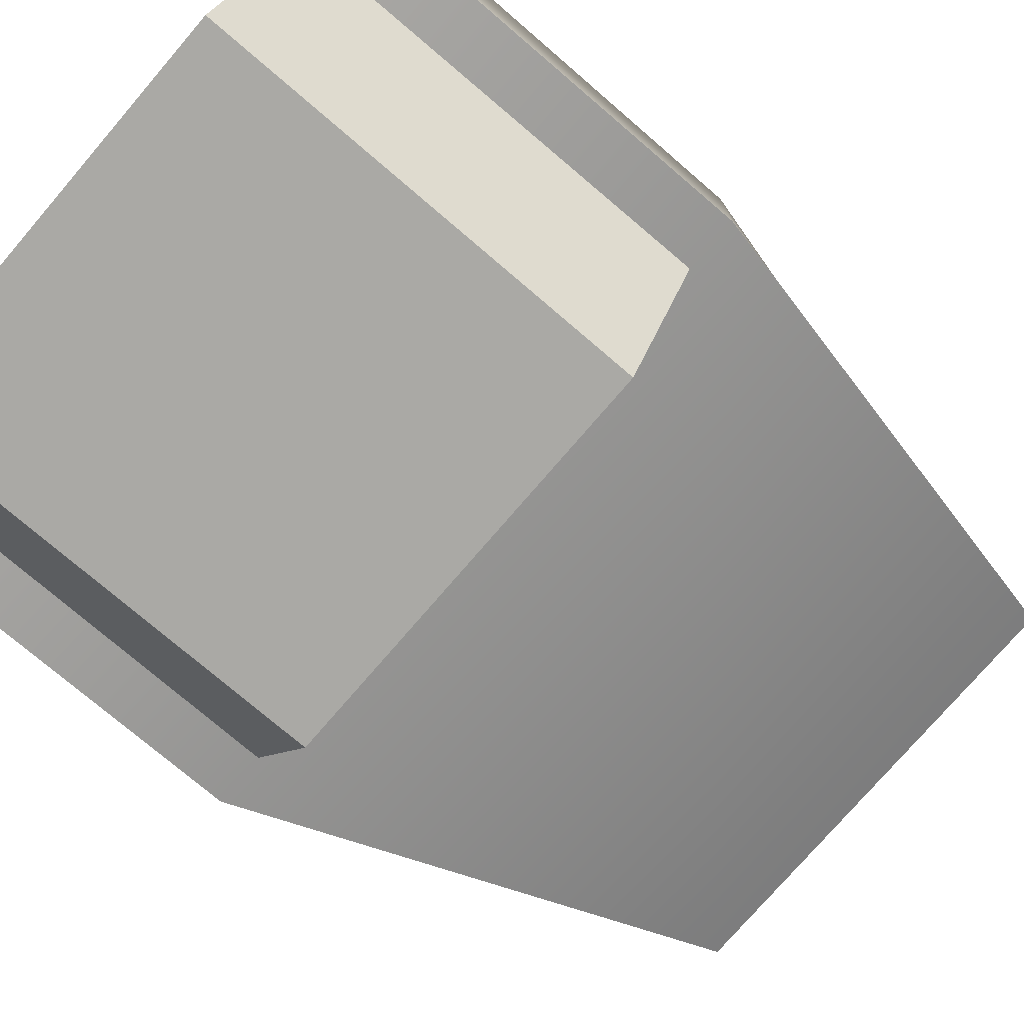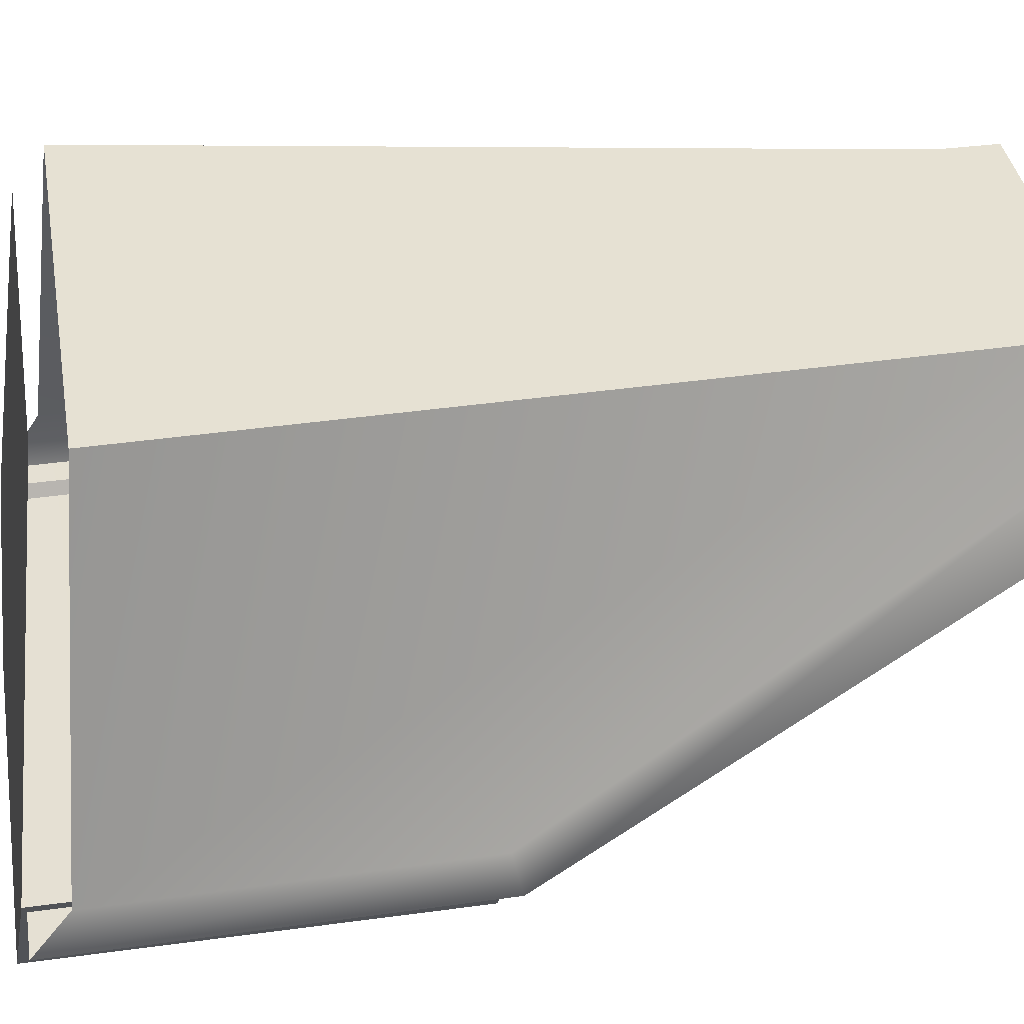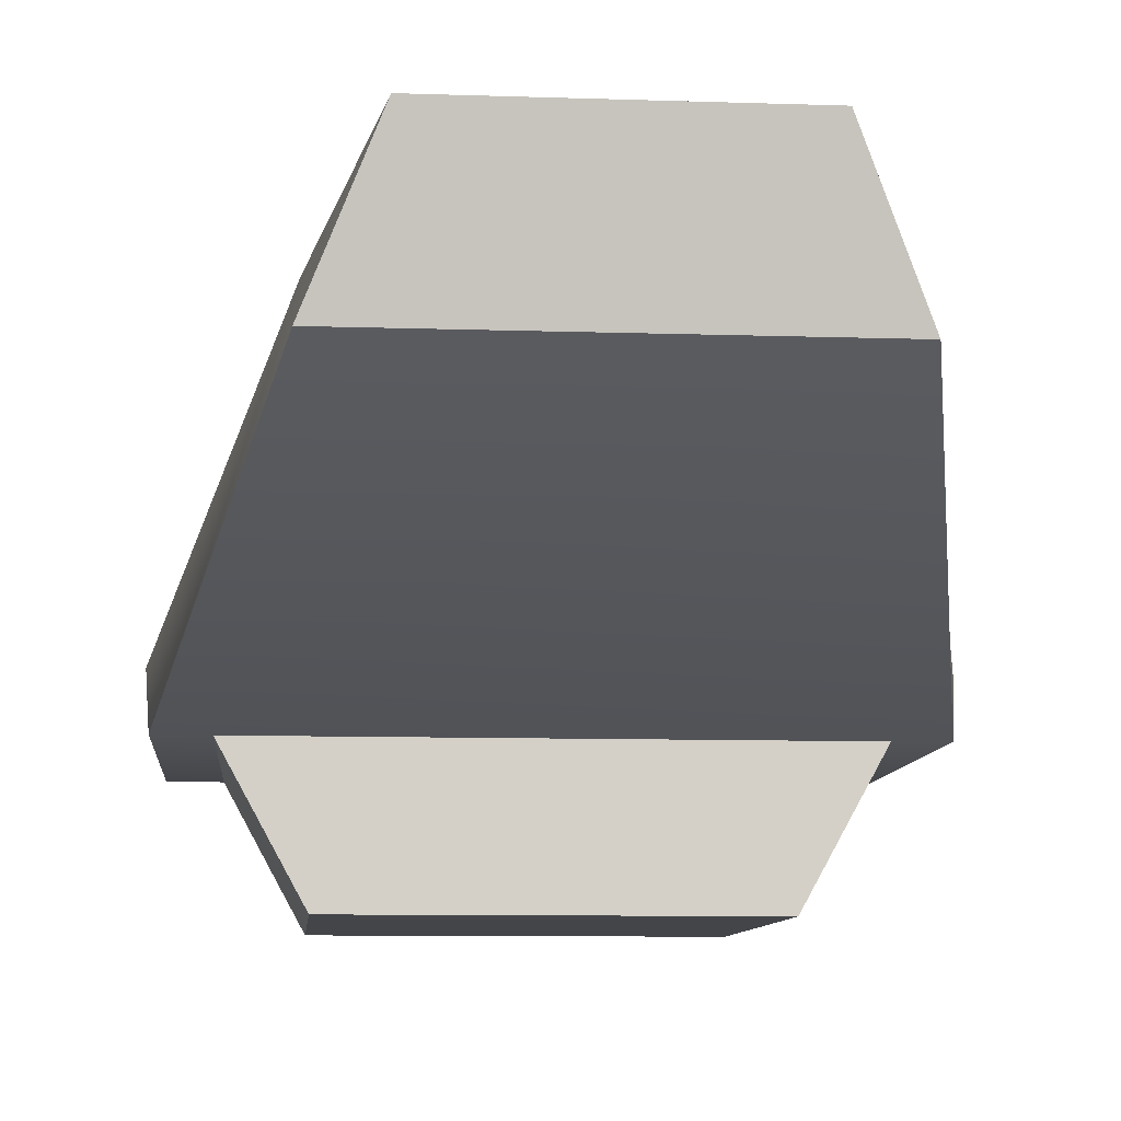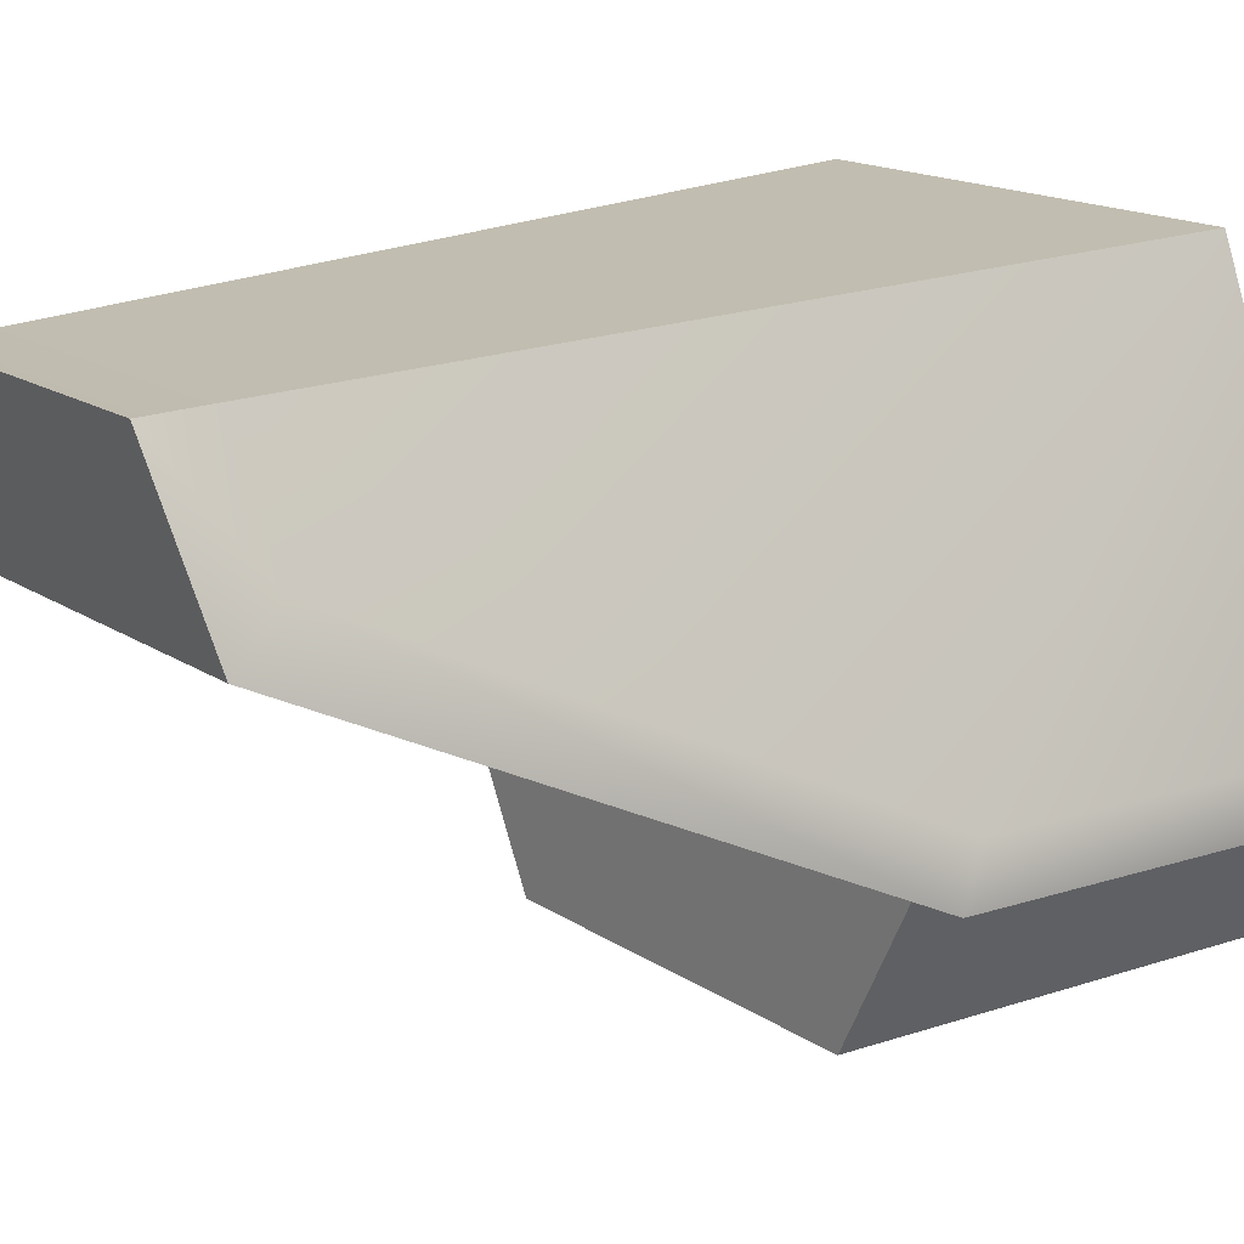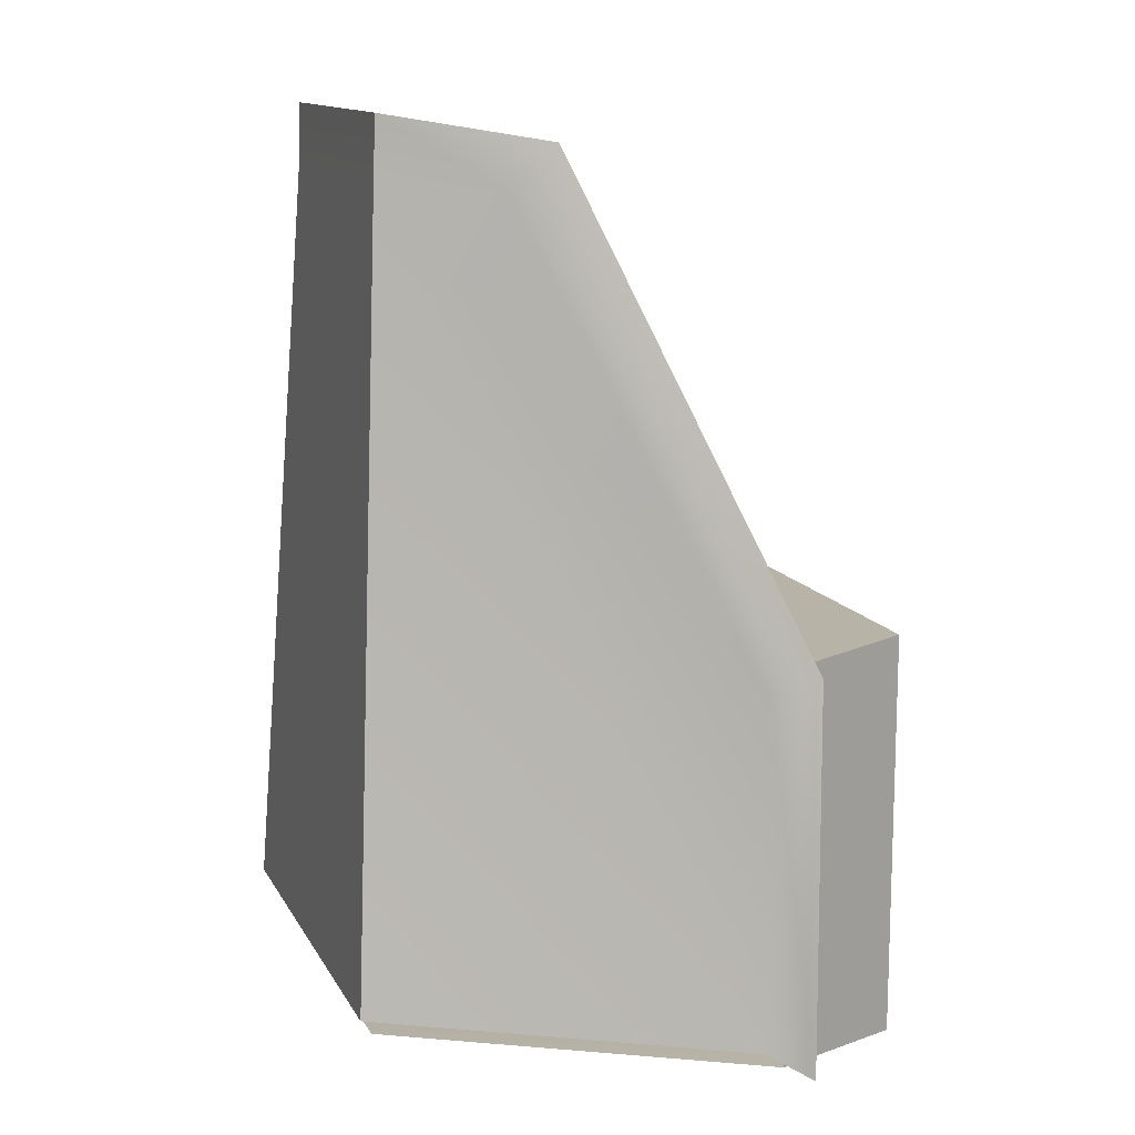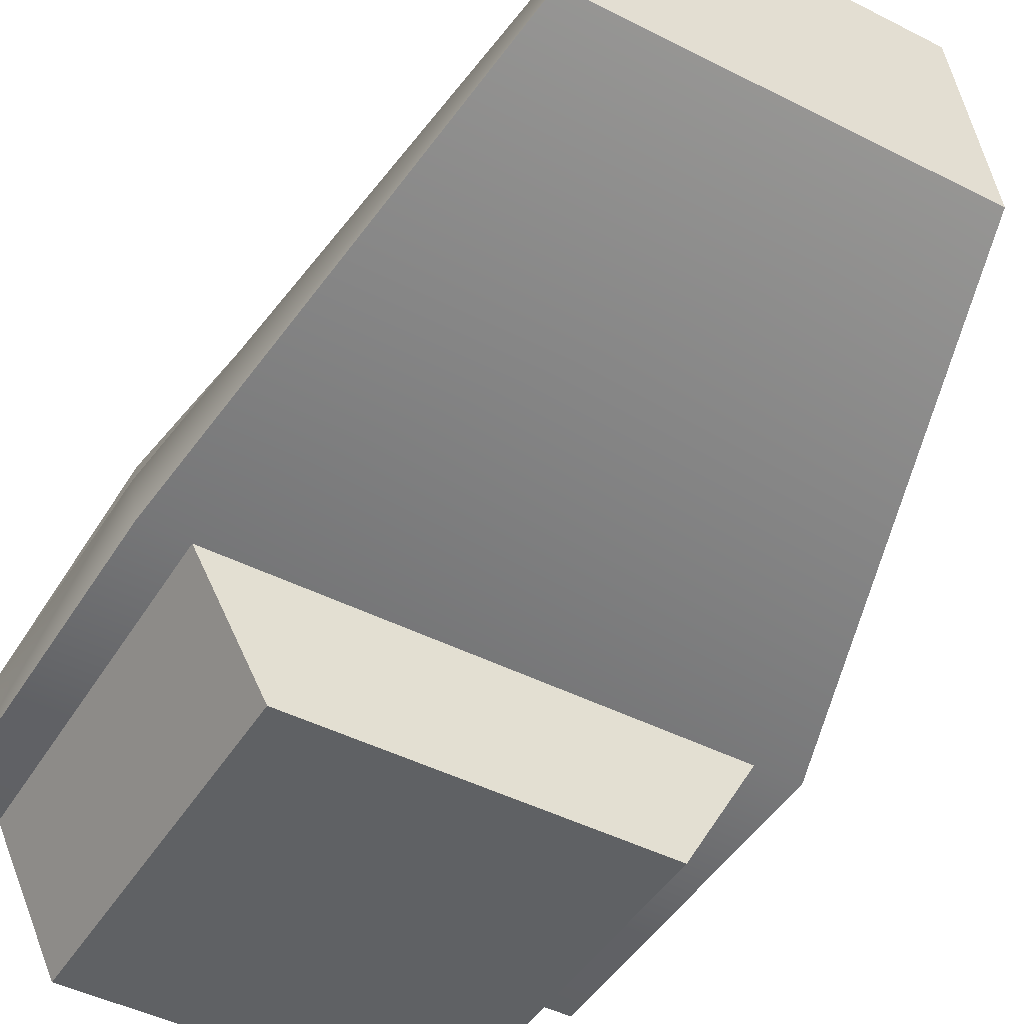
<metadata>
{"format":"obj","ext":"obj","renderer":"f3d","projection":"perspective","resolution":1024,"background":"white","views":[{"elev":-75.3,"azim":49.4,"up":"+Z"},{"elev":38.4,"azim":80.2,"up":"+Z"},{"elev":-9.2,"azim":174.9,"up":"+Z"},{"elev":15.5,"azim":-125.5,"up":"+Z"},{"elev":12.8,"azim":71.1,"up":"+Y"},{"elev":-45.9,"azim":149.8,"up":"+Z"}]}
</metadata>
<code>
g MosinTurret_01
v -0.2439 -0.2603 6.527e-06
v -0.3485 0.2606 0.19
v -0.3482 -0.2391 0.19
v -0.2439 0.2606 6.527e-06
v 0.2439 -0.2603 6.527e-06
v 0.2278 -0.1766 0.672
v 0.3482 -0.2391 0.19
v -0.2278 -0.1766 0.672
v -0.2439 -0.2603 6.527e-06
v -0.3482 -0.2391 0.19
v 0.3485 0.2606 0.19
v 0.2439 -0.2603 6.527e-06
v 0.3482 -0.2391 0.19
v 0.2439 0.2606 6.527e-06
v 0.2439 0.2606 6.527e-06
v -0.2439 -0.2603 6.527e-06
v 0.2439 -0.2603 6.527e-06
v -0.2439 0.2606 6.527e-06
v 0.2684 0.8654 0.4493
v -0.1906 0.8973 0.6385
v -0.2683 0.8654 0.4493
v 0.1906 0.8973 0.6385
v 0.4044 0.2613 0.1764
v -0.2683 0.8654 0.4493
v -0.4044 0.2613 0.1764
v 0.2684 0.8654 0.4493
v -0.405 -0.2349 0.1737
v 0.405 -0.2349 0.1737
v -0.1906 0.8973 0.6385
v 0.1877 0.8214 0.6407
v -0.1877 0.8214 0.6407
v 0.1906 0.8973 0.6385
v 0.1906 0.8973 0.6385
v 0.2623 0.8101 0.5047
v 0.1877 0.8214 0.6407
v 0.2684 0.8654 0.4493
v 0.4044 0.2613 0.1764
v 0.409 0.2474 0.2446
v 0.405 -0.2349 0.1737
v 0.4114 -0.1872 0.2426
v -0.1906 0.8973 0.6385
v -0.2622 0.8101 0.5047
v -0.2683 0.8654 0.4493
v -0.1877 0.8214 0.6407
v -0.4044 0.2613 0.1764
v -0.409 0.2474 0.2446
v -0.405 -0.2349 0.1737
v -0.4113 -0.1872 0.2426
v 0.409 0.2474 0.2446
v 0.1877 0.8214 0.6407
v 0.2623 0.8101 0.5047
v 0.4114 -0.1872 0.2426
v 0.2716 -0.1394 0.6953
v -0.409 0.2474 0.2446
v -0.2716 -0.1394 0.6953
v -0.4113 -0.1872 0.2426
v -0.1877 0.8214 0.6407
v -0.2622 0.8101 0.5047
v -0.2716 -0.1394 0.6953
v 0.1877 0.8214 0.6407
v 0.2716 -0.1394 0.6953
v -0.1877 0.8214 0.6407
v 0.2439 0.2606 6.527e-06
v -0.3485 0.2606 0.19
v -0.2439 0.2606 6.527e-06
v 0.3485 0.2606 0.19
g MosinTurret_01_0
f 3 2 1
f 4 1 2
f 7 6 5
f 6 8 5
f 5 8 9
f 9 8 10
f 13 12 11
f 14 11 12
f 17 16 15
f 18 15 16
f 21 20 19
f 22 19 20
f 25 24 23
f 26 23 24
f 25 23 27
f 28 27 23
f 31 30 29
f 32 29 30
f 35 34 33
f 36 33 34
f 38 37 34
f 36 34 37
f 40 39 38
f 37 38 39
f 43 42 41
f 44 41 42
f 46 42 45
f 43 45 42
f 48 46 47
f 45 47 46
f 51 50 49
f 53 52 50
f 50 52 49
f 56 55 54
f 55 57 54
f 57 58 54
f 61 60 59
f 62 59 60
f 65 64 63
f 66 63 64

</code>
